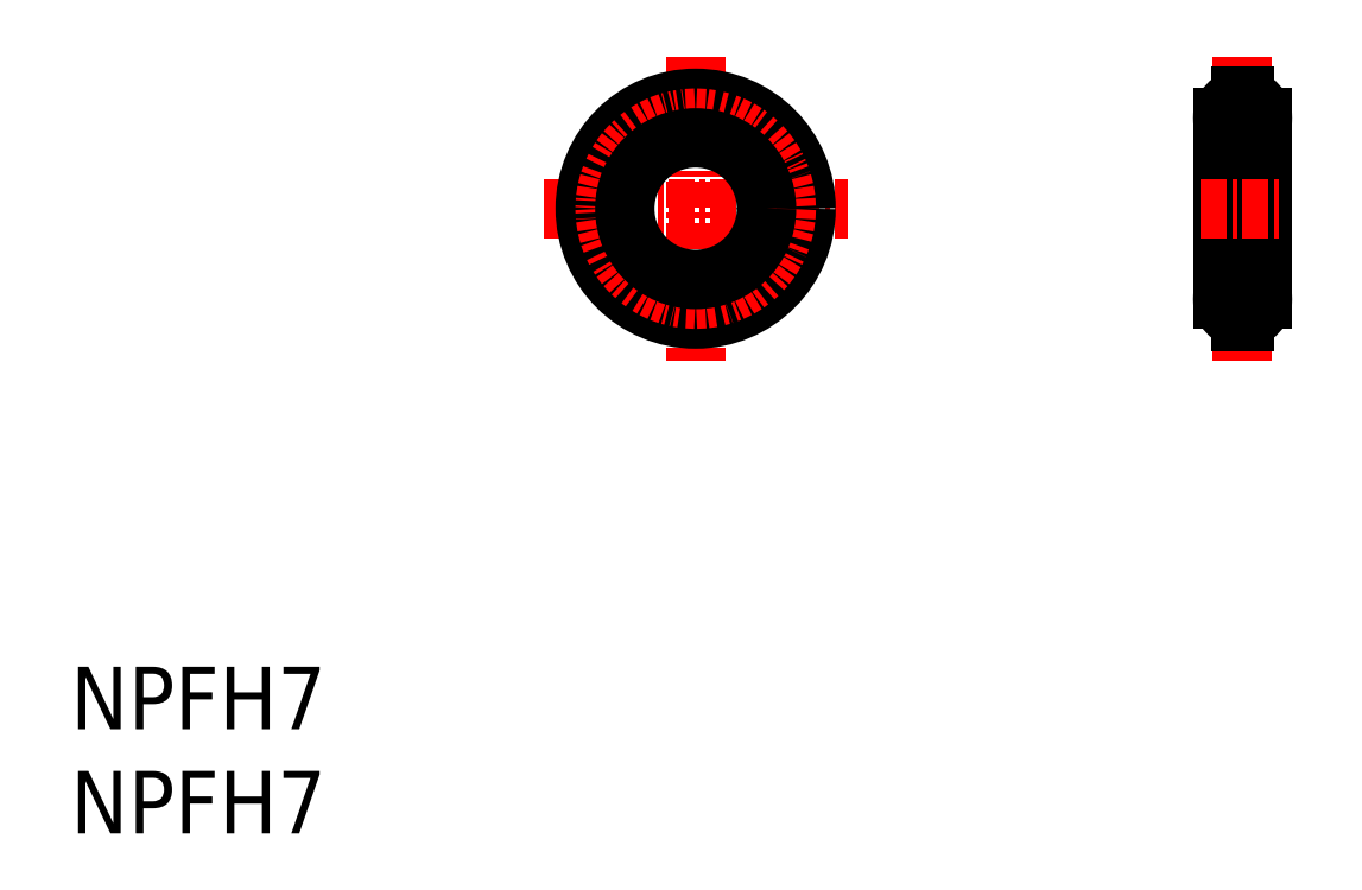
<metadata>
{"format":"dxf","ext":"dxf","renderer":"ezdxf+matplotlib","layout":"modelspace","background":"white","min_lineweight":24,"dpi":150}
</metadata>
<code>
0
SECTION
2
ENTITIES
0
INSERT
8
0
2
*U2
10
0
20
0
30
0
0
INSERT
8
0
2
*U3
10
0
20
0
30
0
0
LINE
8
CENTER
10
58.25
20
25.65
30
0
11
54.25
21
25.65
31
0
0
LINE
8
CENTER
10
56.25
20
22.7
30
0
11
56.25
21
37.3
31
0
0
LINE
8
CENTER
10
58.25
20
34.35
30
0
11
54.25
21
34.35
31
0
0
LINE
8
CENTER
10
30
20
37.3
30
0
11
30
21
22.7
31
0
0
LINE
8
CENTER
10
22.7
20
30
30
0
11
37.3
21
30
31
0
0
LINE
8
0
10
55.3
20
25.65
30
0
11
55.3
21
34.35
31
0
0
LINE
8
0
10
57.2
20
25.65
30
0
11
57.2
21
34.35
31
0
0
LINE
8
CENTER
10
54.25
20
30
30
0
11
58.25
21
30
31
0
0
ARC
8
0
10
56.25
20
34.35
30
0
40
0.95
50
94.53
51
265.5
0
LINE
8
0
10
56.33
20
35.4
30
0
11
56.33
21
35.3
31
0
0
LINE
8
0
10
56.17
20
35.4
30
0
11
56.17
21
35.3
31
0
0
LINE
8
0
10
56.33
20
35.4
30
0
11
56.17
21
35.4
31
0
0
LINE
8
0
10
56.33
20
33.3
30
0
11
56.17
21
33.3
31
0
0
LINE
8
0
10
56.33
20
33.4
30
0
11
56.33
21
33.3
31
0
0
LINE
8
0
10
56.17
20
33.4
30
0
11
56.17
21
33.3
31
0
0
ARC
8
0
10
56.25
20
34.35
30
0
40
0.95
50
274.5
51
85.47
0
ARC
8
0
10
56.25
20
25.65
30
0
40
0.95
50
94.53
51
265.5
0
ARC
8
0
10
56.25
20
25.65
30
0
40
0.95
50
274.5
51
85.47
0
LINE
8
0
10
56.32
20
26.7
30
0
11
56.32
21
26.6
31
0
0
LINE
8
0
10
56.32
20
24.7
30
0
11
56.32
21
24.6
31
0
0
LINE
8
0
10
56.17
20
26.7
30
0
11
56.17
21
26.6
31
0
0
LINE
8
0
10
56.17
20
24.7
30
0
11
56.17
21
24.6
31
0
0
LINE
8
0
10
56.32
20
26.7
30
0
11
56.17
21
26.7
31
0
0
LINE
8
0
10
56.32
20
24.6
30
0
11
56.17
21
24.6
31
0
0
CIRCLE
8
0
10
30
20
30
30
0
40
5.3
0
CIRCLE
8
CENTER
10
30
20
30
30
0
40
4.35
0
CIRCLE
8
0
10
30
20
30
30
0
40
3.4
0
ENDSEC
0
EOF

</code>
